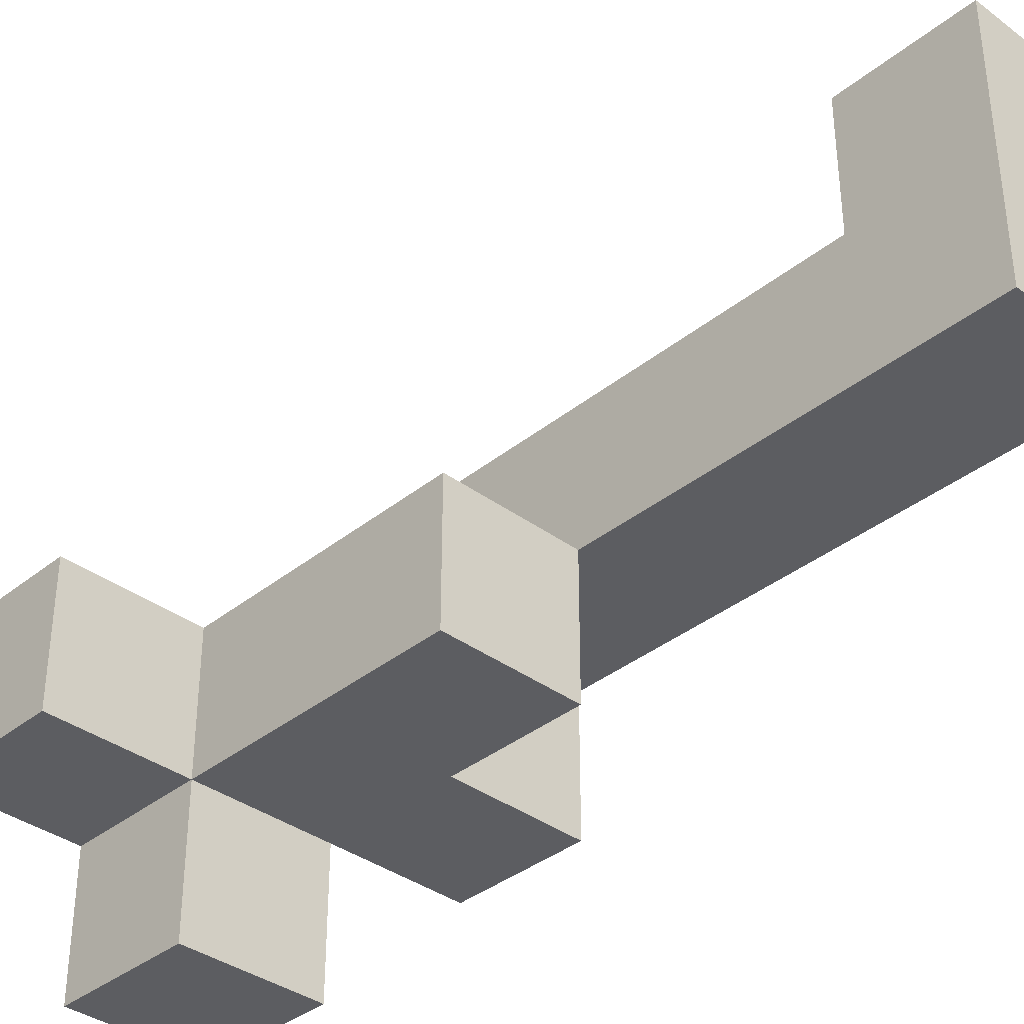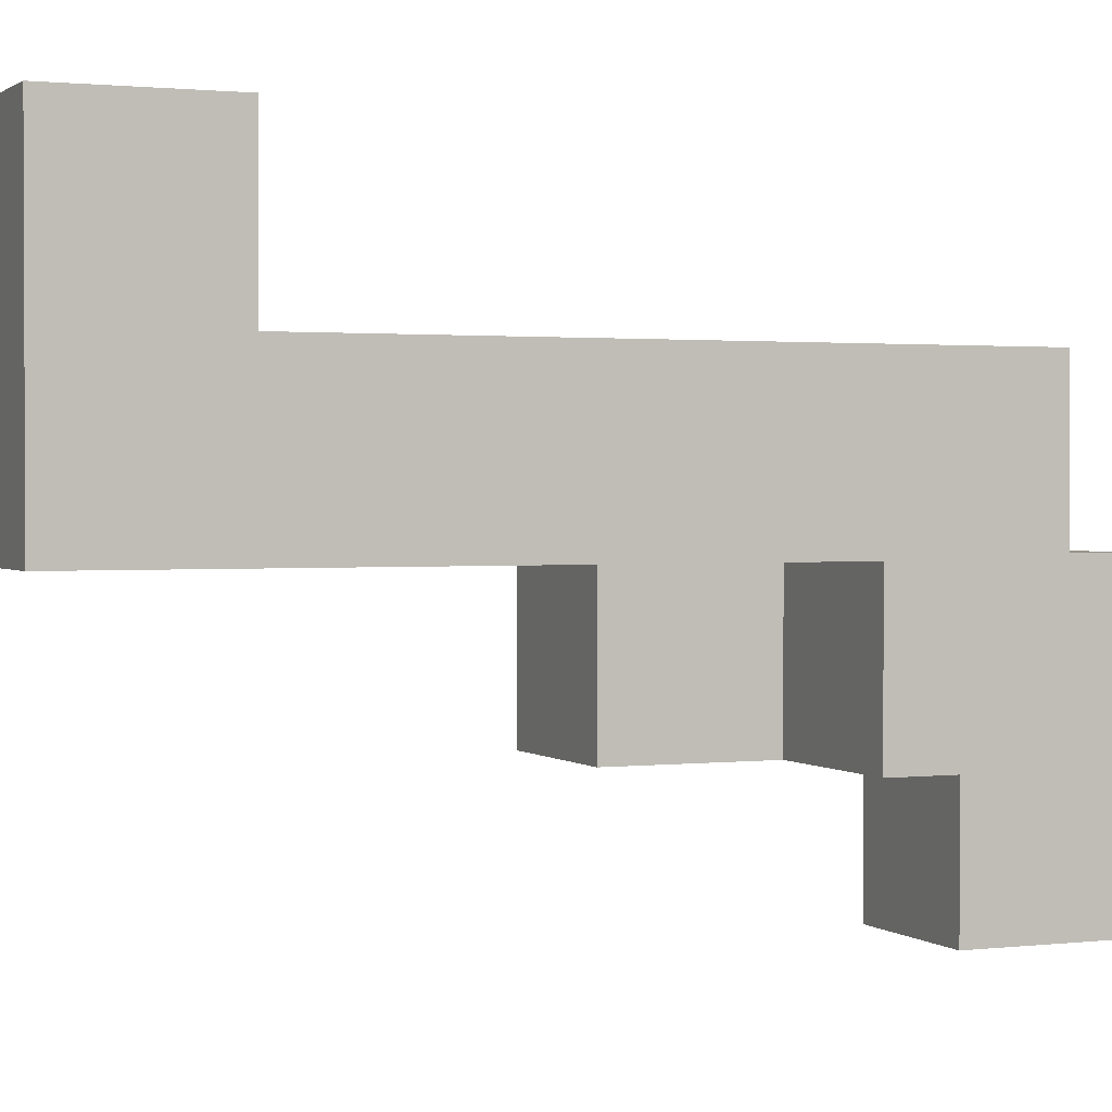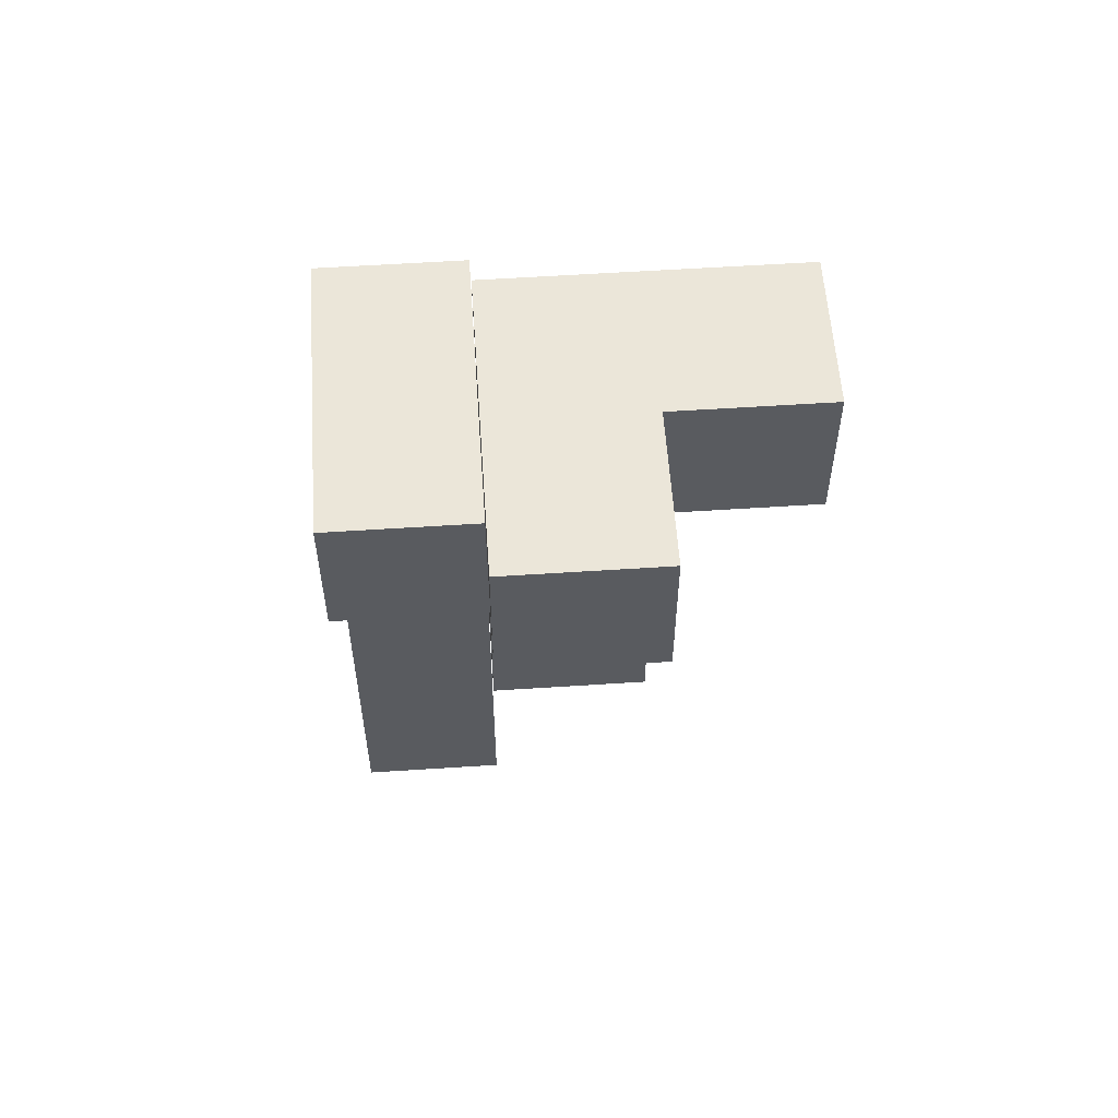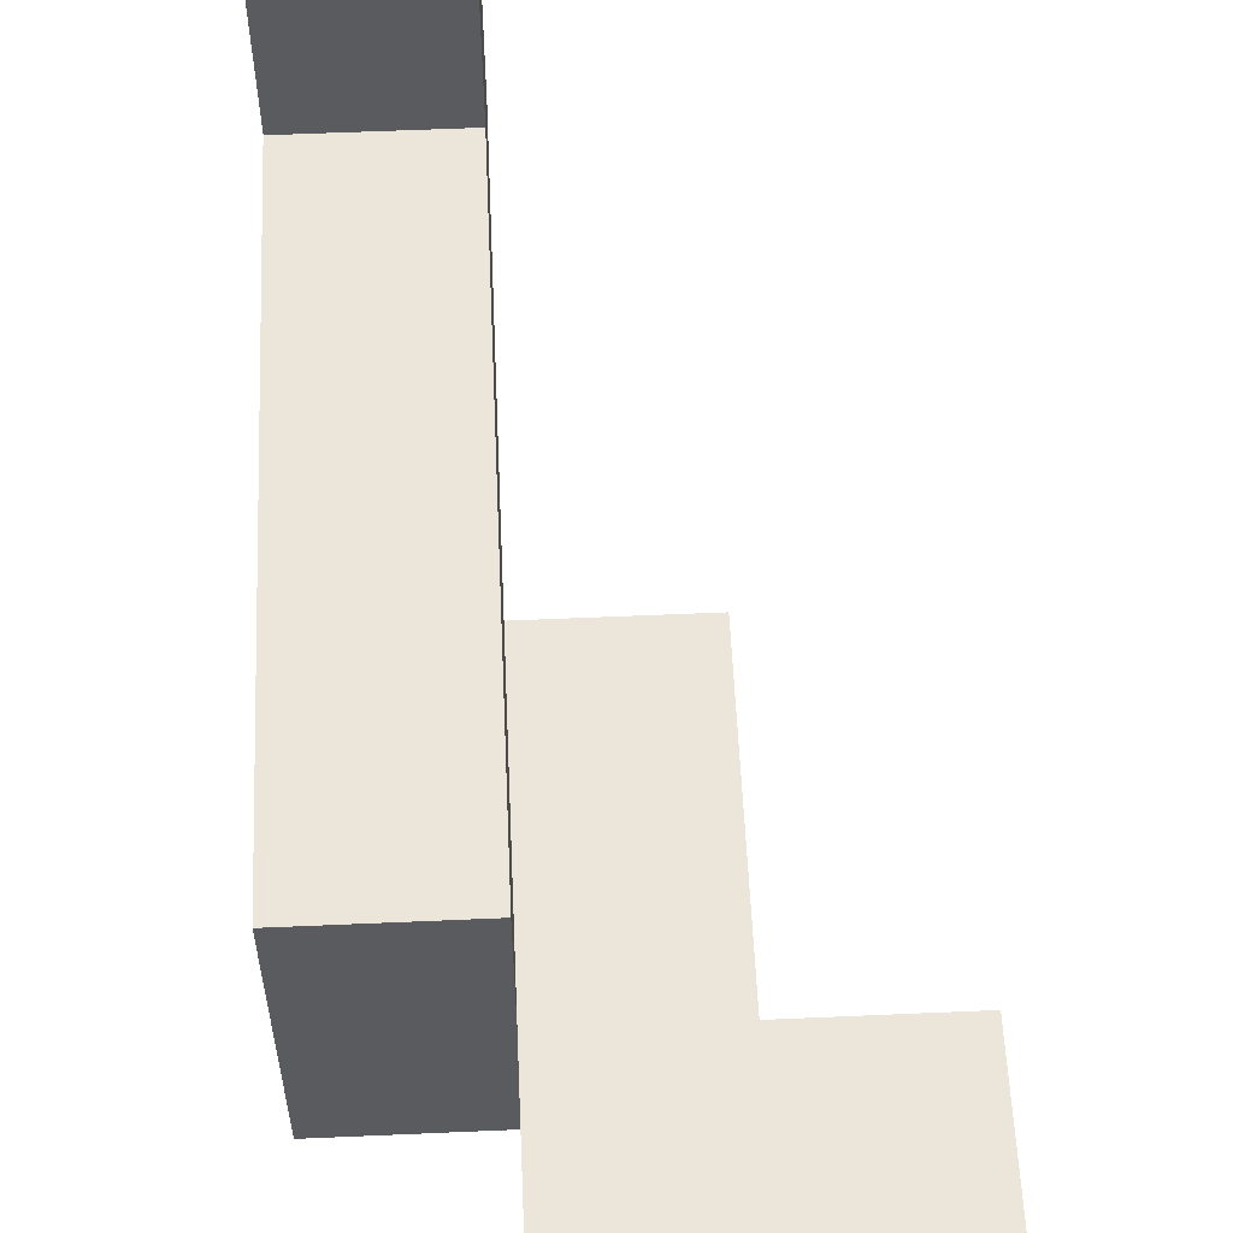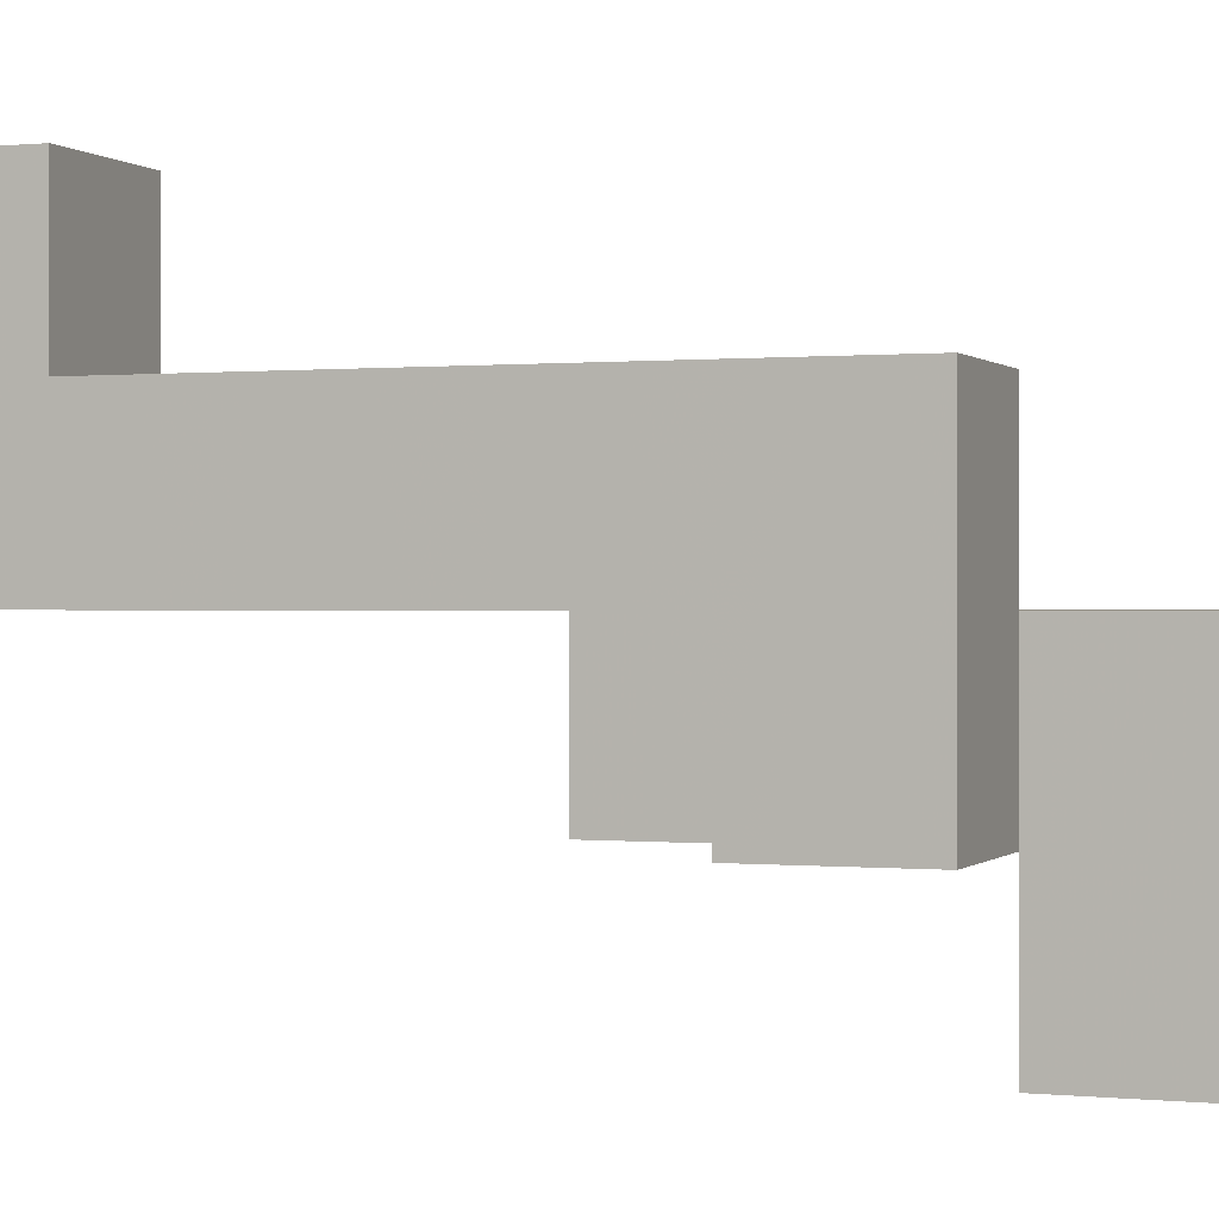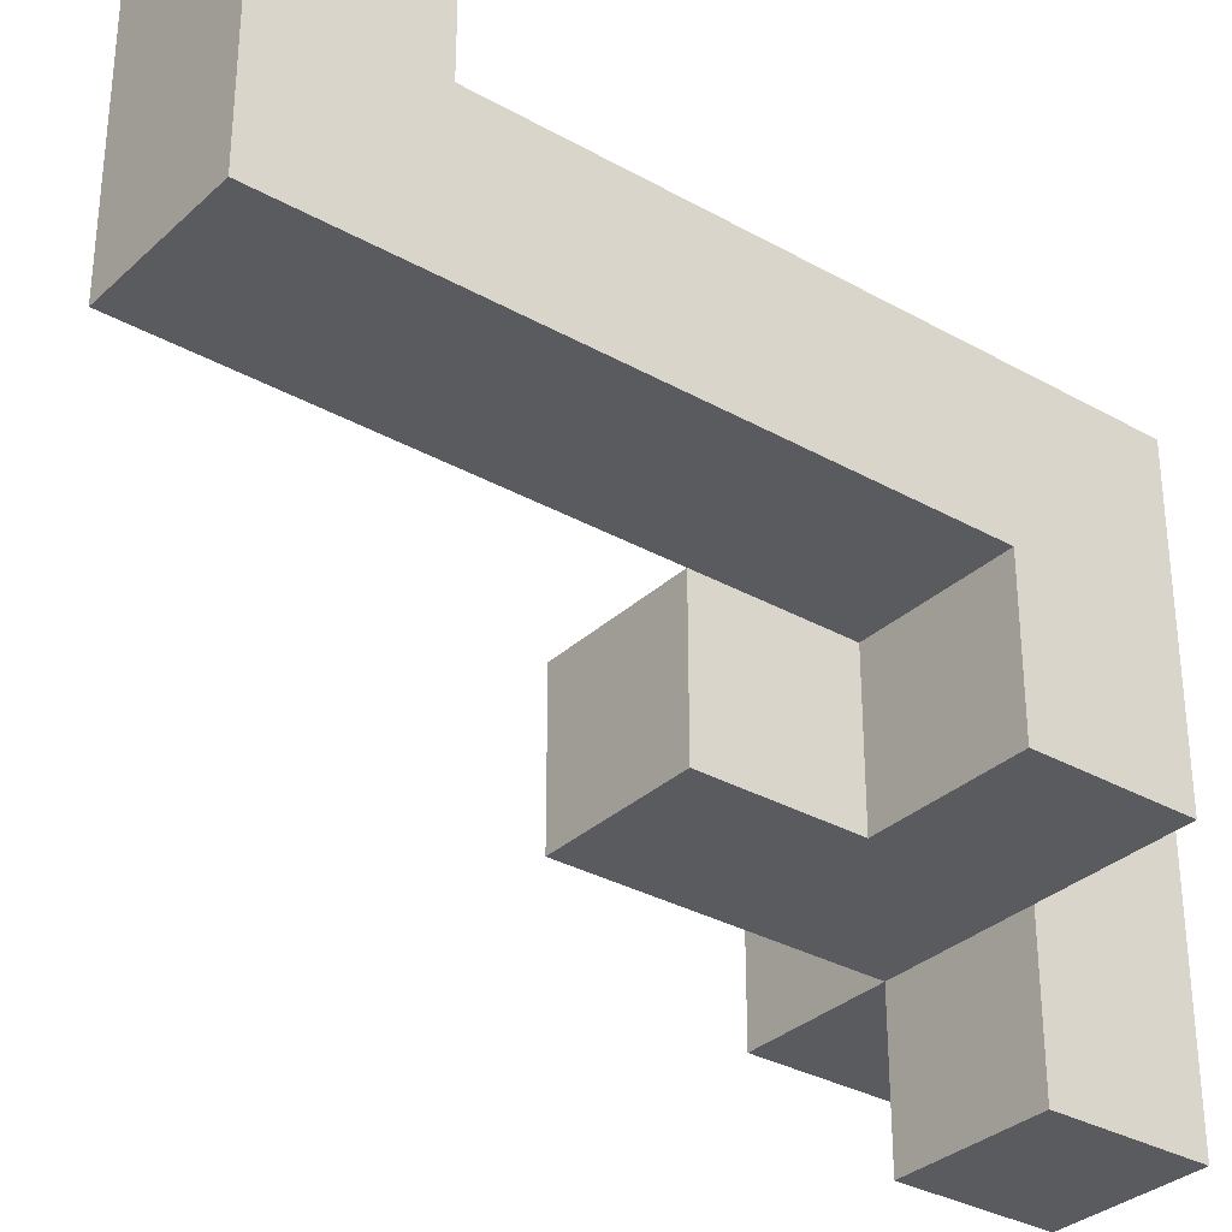
<metadata>
{"format":"obj","ext":"obj","renderer":"f3d","projection":"perspective","resolution":1024,"background":"white","views":[{"elev":-36.7,"azim":-43.8,"up":"+Z"},{"elev":1.4,"azim":66.9,"up":"+Z"},{"elev":57.4,"azim":176.1,"up":"+Y"},{"elev":57.5,"azim":177.4,"up":"+Z"},{"elev":0.2,"azim":110.6,"up":"+Z"},{"elev":-32.3,"azim":51.8,"up":"+Z"}]}
</metadata>
<code>
v 0.375 -0.25 0.3125
v 0.375 -0.25 0.25
v 0.375 -0.1875 0.25
v 0.375 -0.1875 0.3125
v 0.3125 -0.25 0.3125
v 0.3125 -0.1875 0.3125
v 0.3125 -0.1875 0.25
v 0.3125 -0.25 0.25
v 0.375 -0.25 0.1875
v 0.375 -0.1875 0.1875
v 0.3125 -0.1875 0.1875
v 0.3125 -0.25 0.1875
v 0.375 -0.125 0.1875
v 0.375 -0.125 0.25
v 0.3125 -0.125 0.25
v 0.3125 -0.125 0.1875
v 0.375 -0.0625 0.1875
v 0.375 -0.0625 0.25
v 0.3125 -0.0625 0.25
v 0.3125 -0.0625 0.1875
v 0.375 0 0.1875
v 0.375 0 0.25
v 0.3125 0 0.25
v 0.3125 0 0.1875
v 0.3125 -0.0625 0.125
v 0.3125 0 0.125
v 0.25 -0.0625 0.1875
v 0.25 0 0.1875
v 0.25 0 0.125
v 0.25 -0.0625 0.125
v 0.375 0.0625 0.1875
v 0.375 0.0625 0.25
v 0.3125 0.0625 0.25
v 0.3125 0.0625 0.1875
v 0.25 0.0625 0.1875
v 0.25 0.0625 0.125
v 0.3125 0.0625 0.125
v 0.375 0 0.125
v 0.375 0.0625 0.125
v 0.1875 0.0625 0.1875
v 0.1875 0.125 0.1875
v 0.1875 0.125 0.125
v 0.1875 0.0625 0.125
v 0.25 0.125 0.125
v 0.25 0.125 0.1875
v 0.3125 0.125 0.125
v 0.3125 0.125 0.1875
v 0.3125 0.0625 0.0625
v 0.3125 0.125 0.0625
v 0.25 0.125 0.0625
v 0.25 0.0625 0.0625
f 1 2 3 4
f 5 6 7 8
f 5 1 4 6
f 6 4 3 7
f 5 8 2 1
f 2 9 10 3
f 8 7 11 12
f 12 11 10 9
f 8 12 9 2
f 3 10 13 14
f 7 15 16 11
f 11 16 13 10
f 7 3 14 15
f 14 13 17 18
f 15 19 20 16
f 16 20 17 13
f 15 14 18 19
f 18 17 21 22
f 19 23 24 20
f 20 24 21 17
f 19 18 22 23
f 20 25 26 24
f 27 28 29 30
f 30 29 26 25
f 27 20 24 28
f 27 30 25 20
f 22 21 31 32
f 23 33 34 24
f 23 22 32 33
f 33 32 31 34
f 28 35 36 29
f 29 36 37 26
f 28 24 34 35
f 21 38 39 31
f 26 37 39 38
f 34 31 39 37
f 24 26 38 21
f 40 41 42 43
f 43 42 44 36
f 40 35 45 41
f 41 45 44 42
f 40 43 36 35
f 34 37 46 47
f 35 34 47 45
f 45 47 46 44
f 37 48 49 46
f 36 44 50 51
f 51 50 49 48
f 44 46 49 50
f 36 51 48 37

</code>
